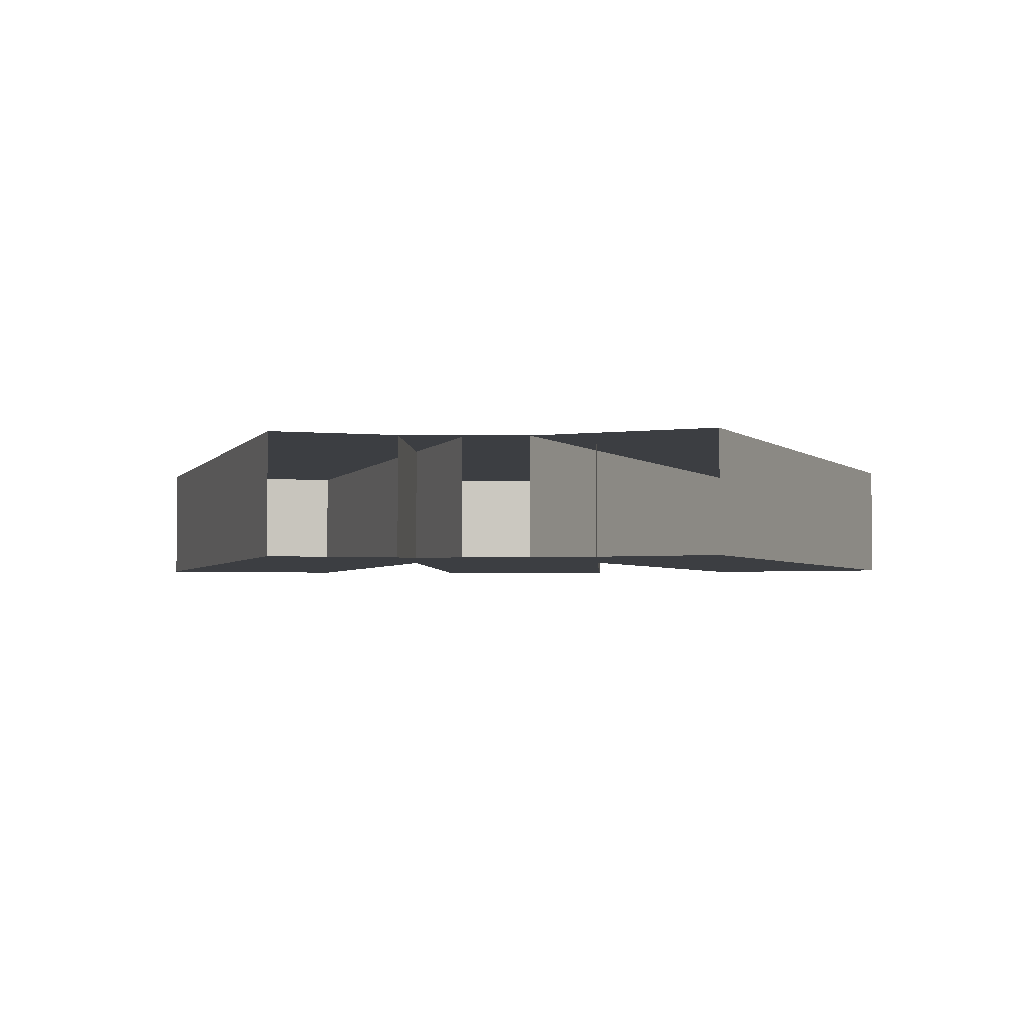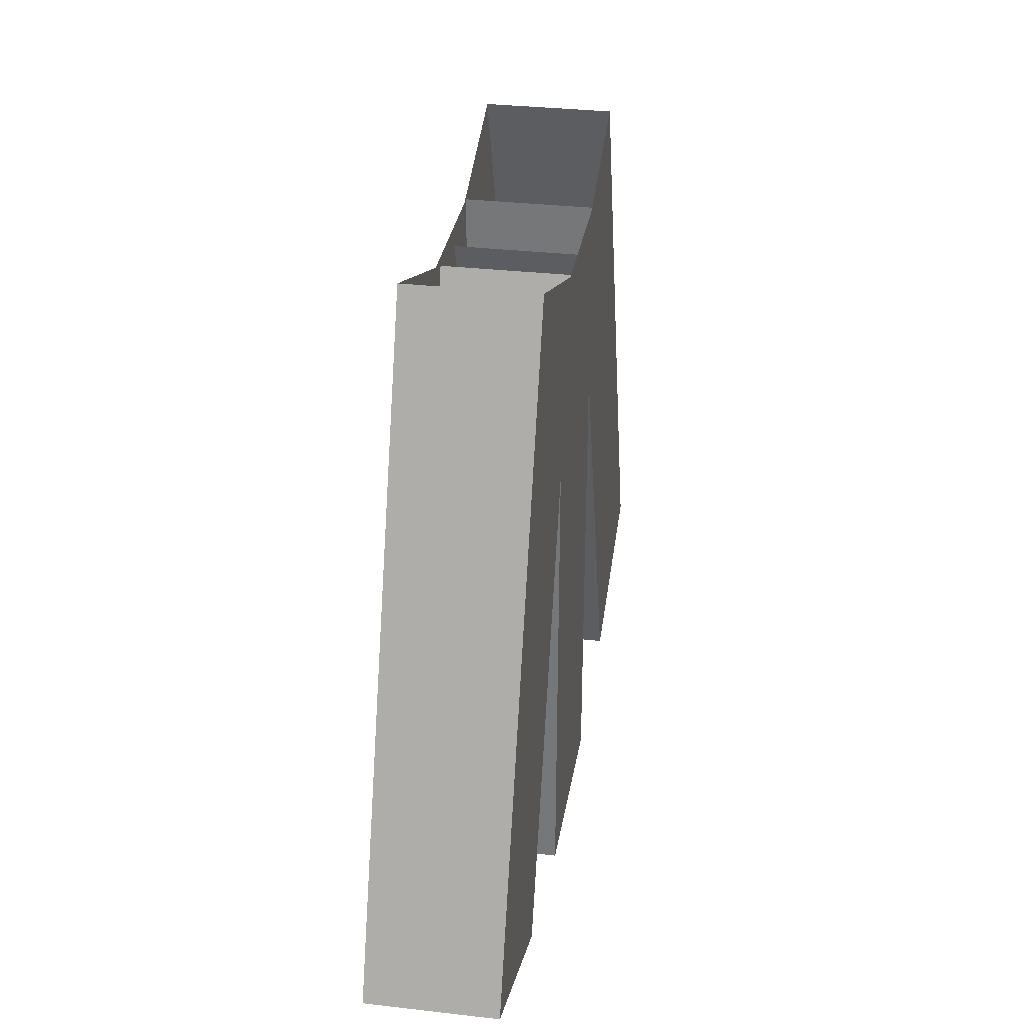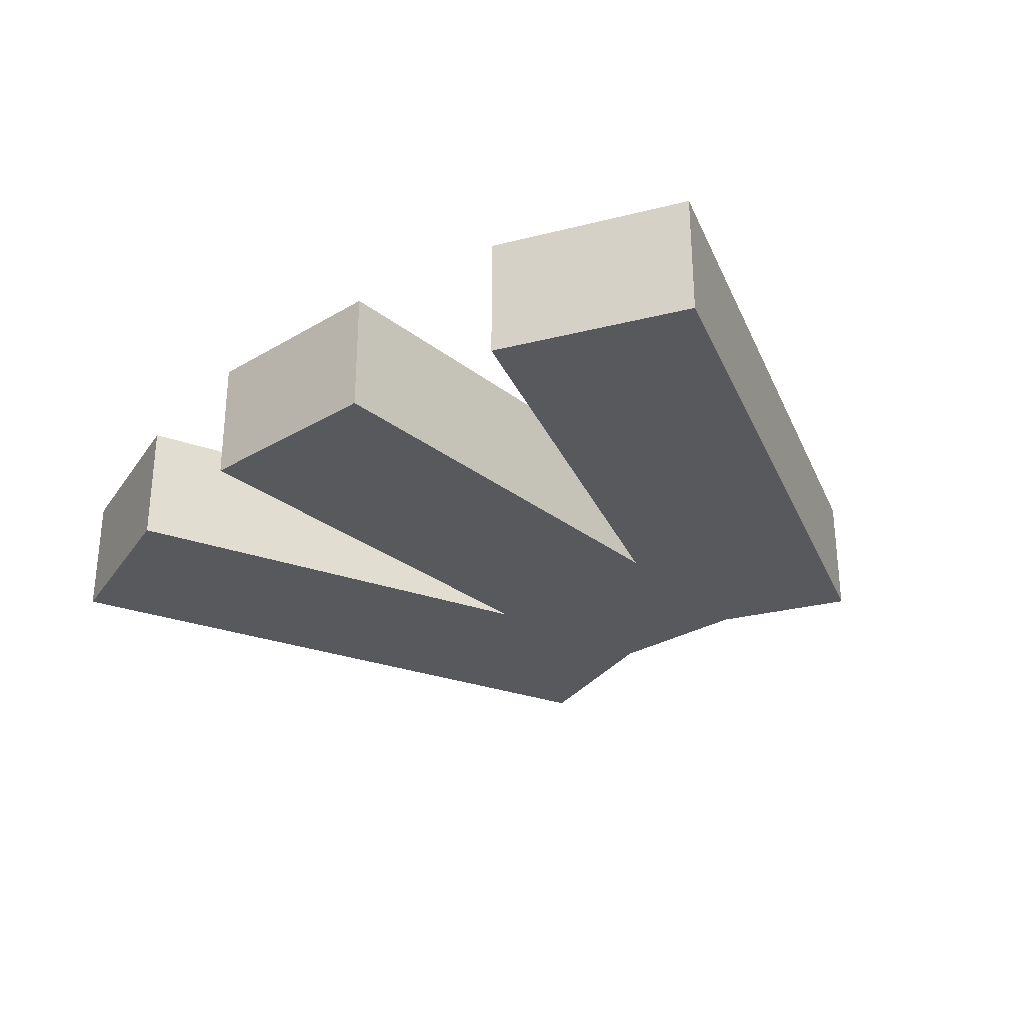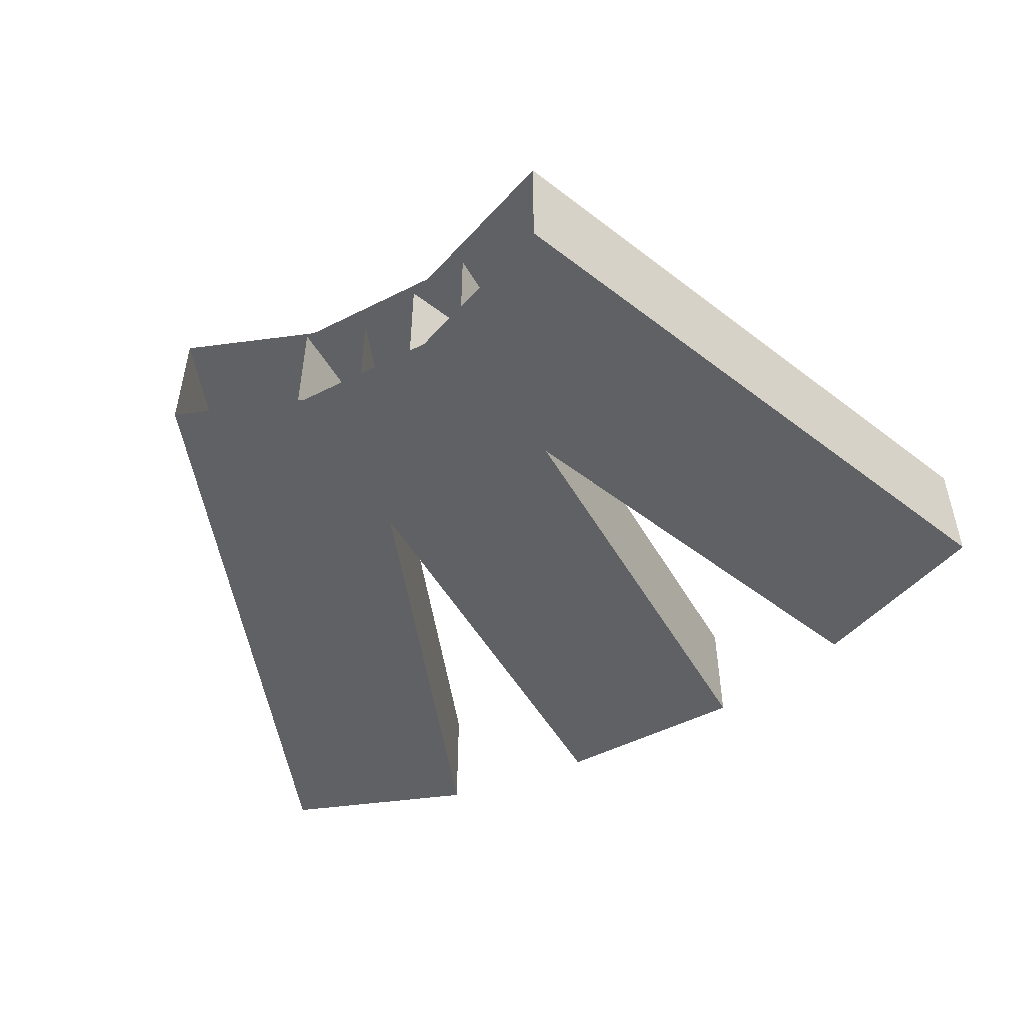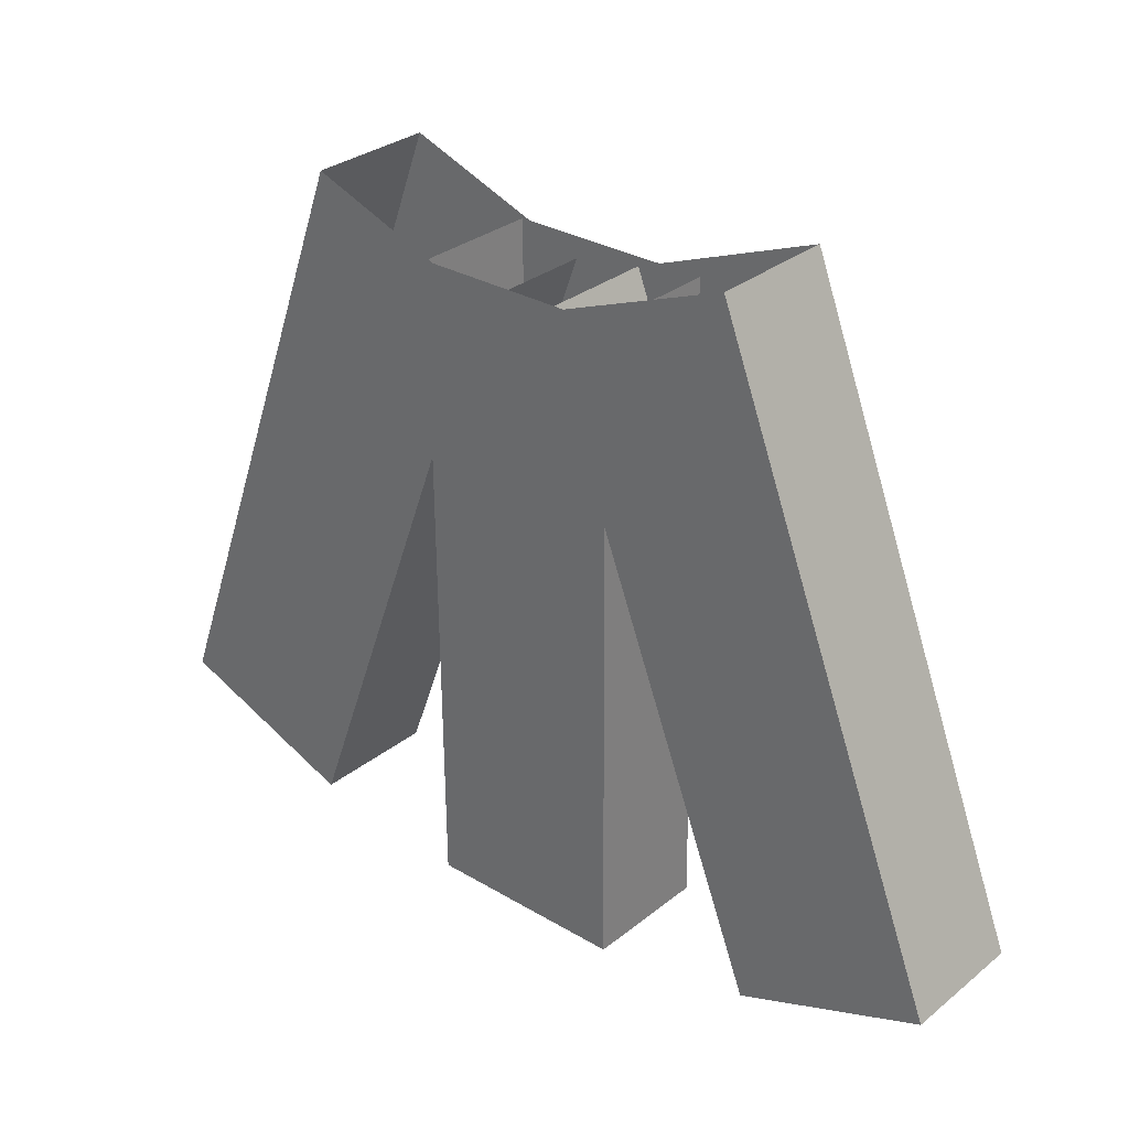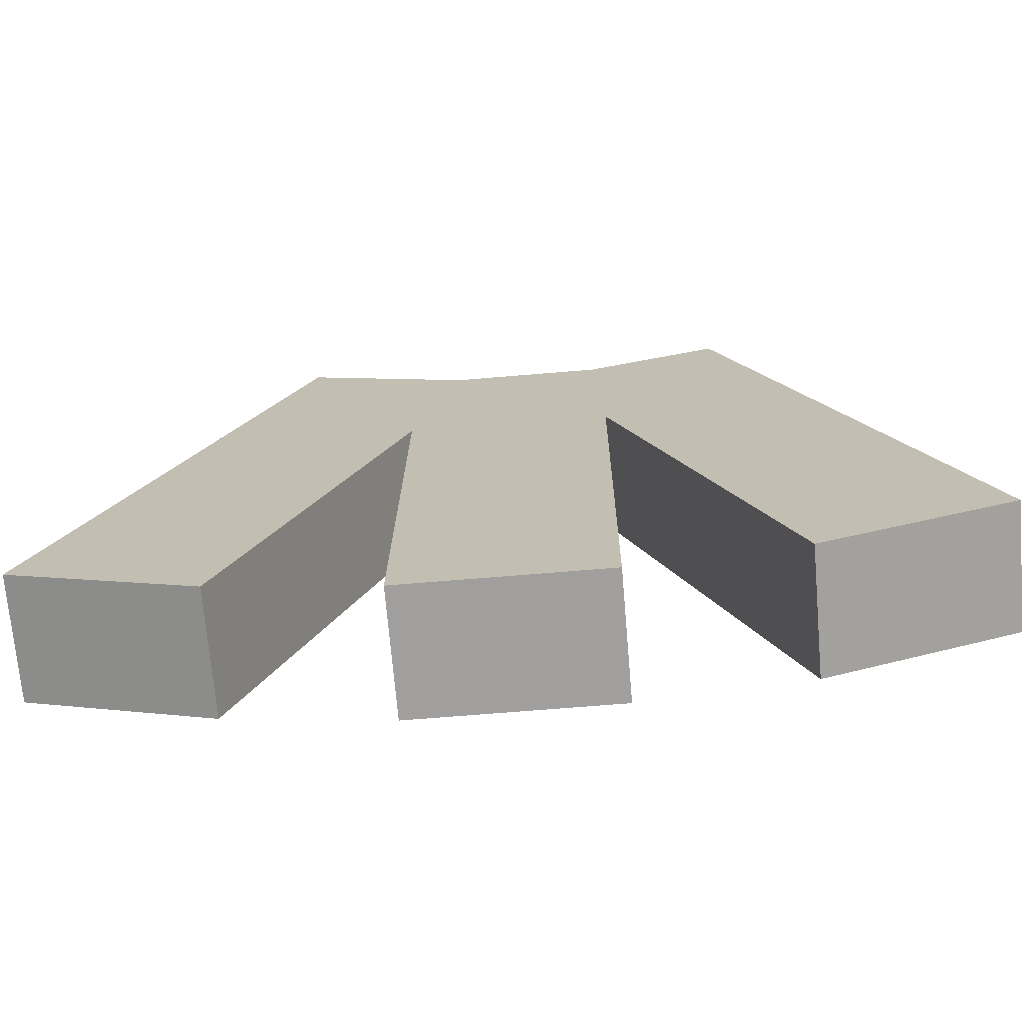
<metadata>
{"format":"obj","ext":"obj","renderer":"f3d","projection":"perspective","resolution":1024,"background":"white","views":[{"elev":-3.2,"azim":-177.6,"up":"+Z"},{"elev":32.1,"azim":-80.8,"up":"+Y"},{"elev":-29.3,"azim":40.7,"up":"+Z"},{"elev":-50.1,"azim":-151.5,"up":"+Z"},{"elev":30.5,"azim":-138.8,"up":"+Y"},{"elev":-71.4,"azim":4.9,"up":"+Y"}]}
</metadata>
<code>
o passaro_voando.003
v 0.07 -0.6334 1.676
v -0.07356 -0.632 1.676
v 0.07 -0.6334 1.765
v -0.07356 -0.632 1.765
v 0.06561 -1.093 1.765
v -0.07795 -1.091 1.765
v 0.06561 -1.093 1.676
v -0.07795 -1.091 1.676
v 0.159 -0.5982 1.676
v 0.02422 -0.6478 1.676
v 0.159 -0.5982 1.765
v 0.02422 -0.6478 1.765
v 0.3176 -1.029 1.765
v 0.1829 -1.079 1.765
v 0.3176 -1.029 1.676
v 0.1829 -1.079 1.676
v -0.02566 -0.6388 1.676
v -0.1594 -0.5866 1.676
v -0.02566 -0.6388 1.765
v -0.1594 -0.5866 1.765
v -0.1925 -1.067 1.765
v -0.3263 -1.015 1.765
v -0.1925 -1.067 1.676
v -0.3263 -1.015 1.676
f 4 5 3
f 6 7 5
f 7 2 1
f 8 4 2
f 1 5 7
f 12 13 11
f 14 15 13
f 15 10 9
f 16 12 10
f 9 13 15
f 19 22 21
f 22 23 21
f 24 17 23
f 24 20 18
f 17 21 23
f 4 6 5
f 6 8 7
f 7 8 2
f 8 6 4
f 1 3 5
f 12 14 13
f 14 16 15
f 15 16 10
f 16 14 12
f 9 11 13
f 19 20 22
f 22 24 23
f 24 18 17
f 24 22 20
f 17 19 21

</code>
